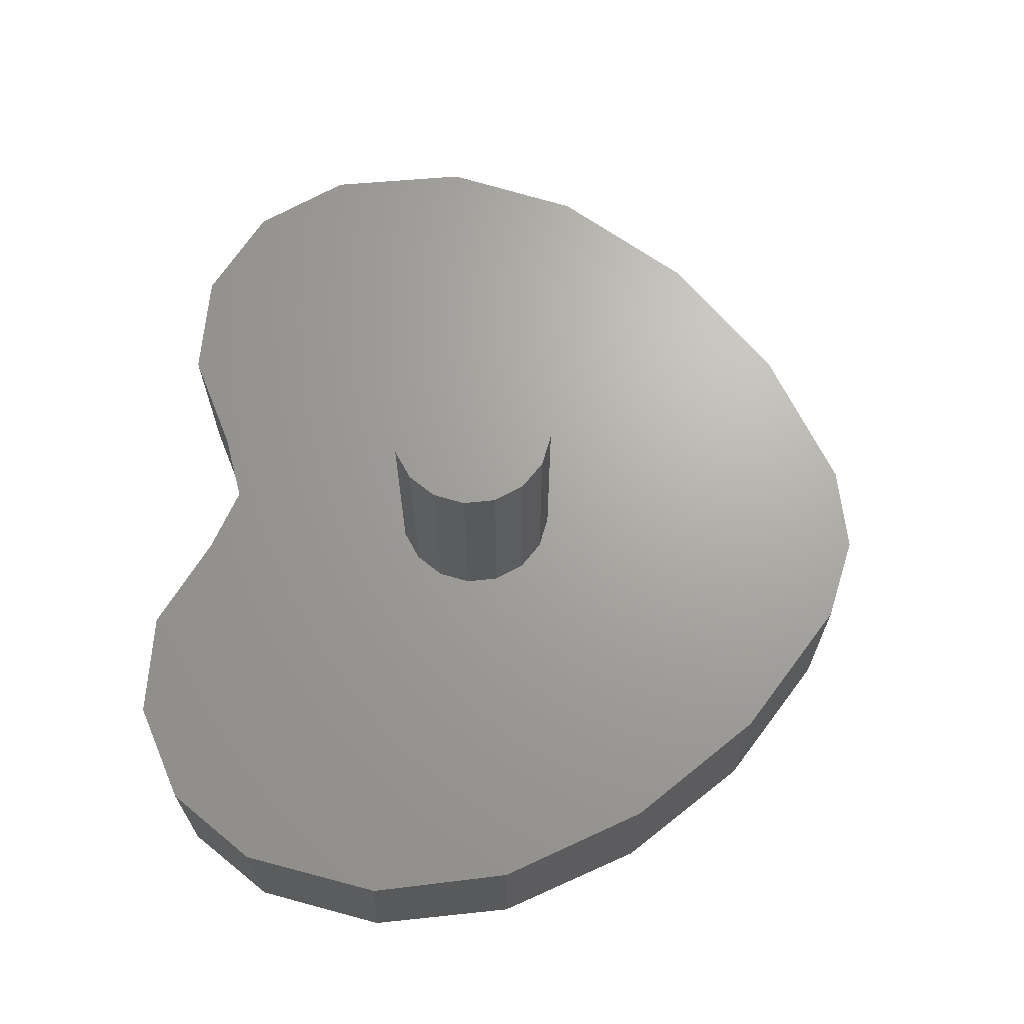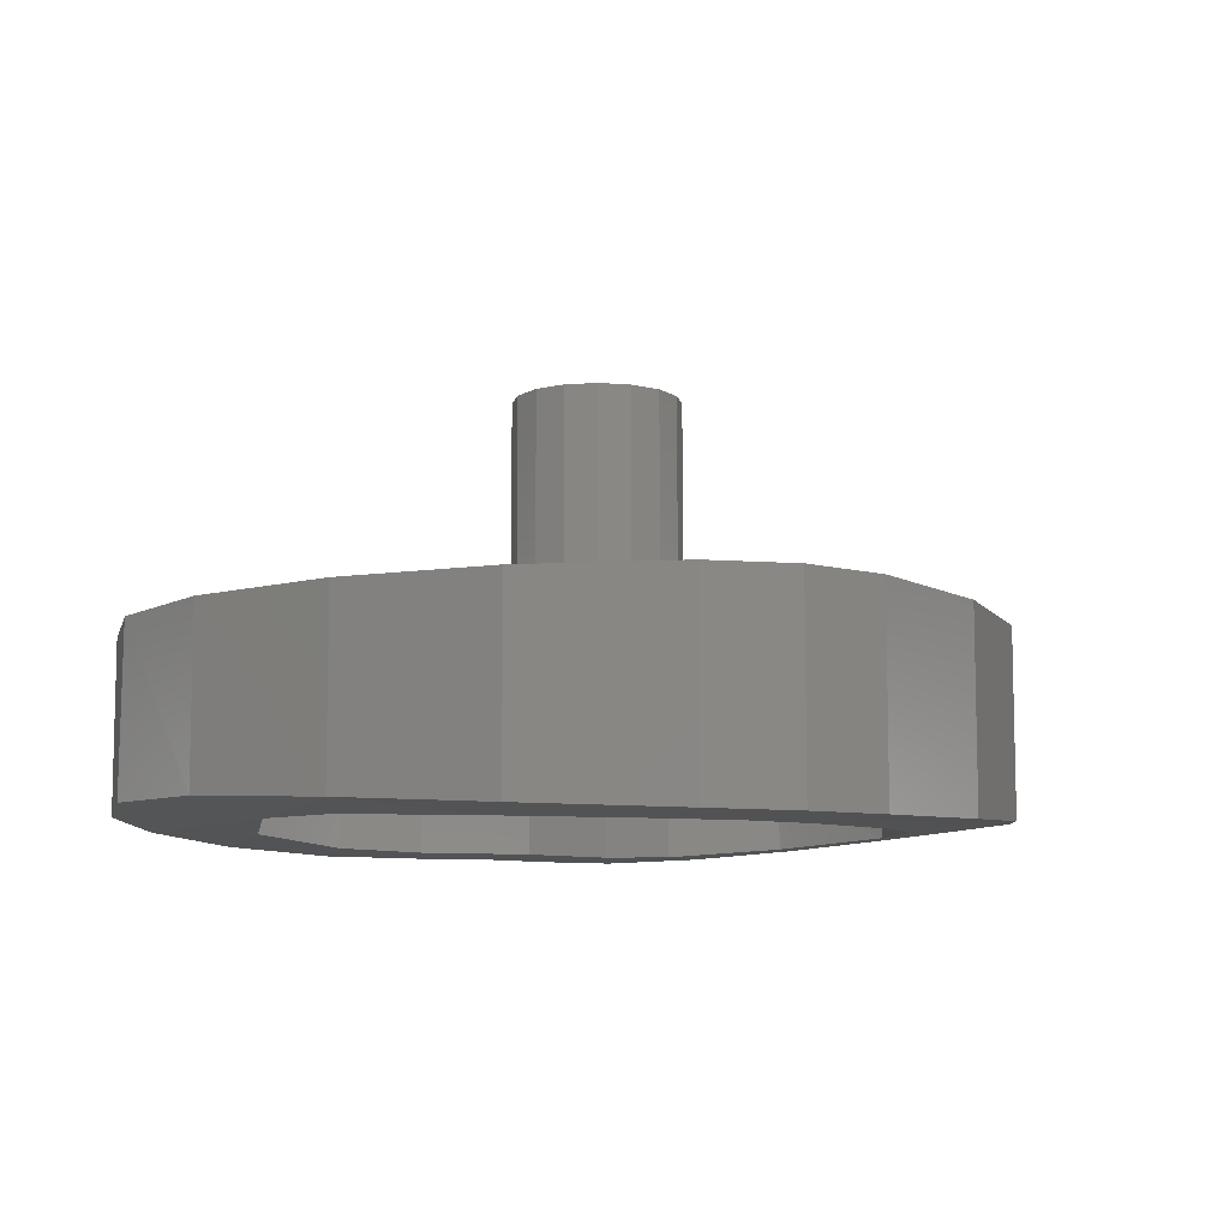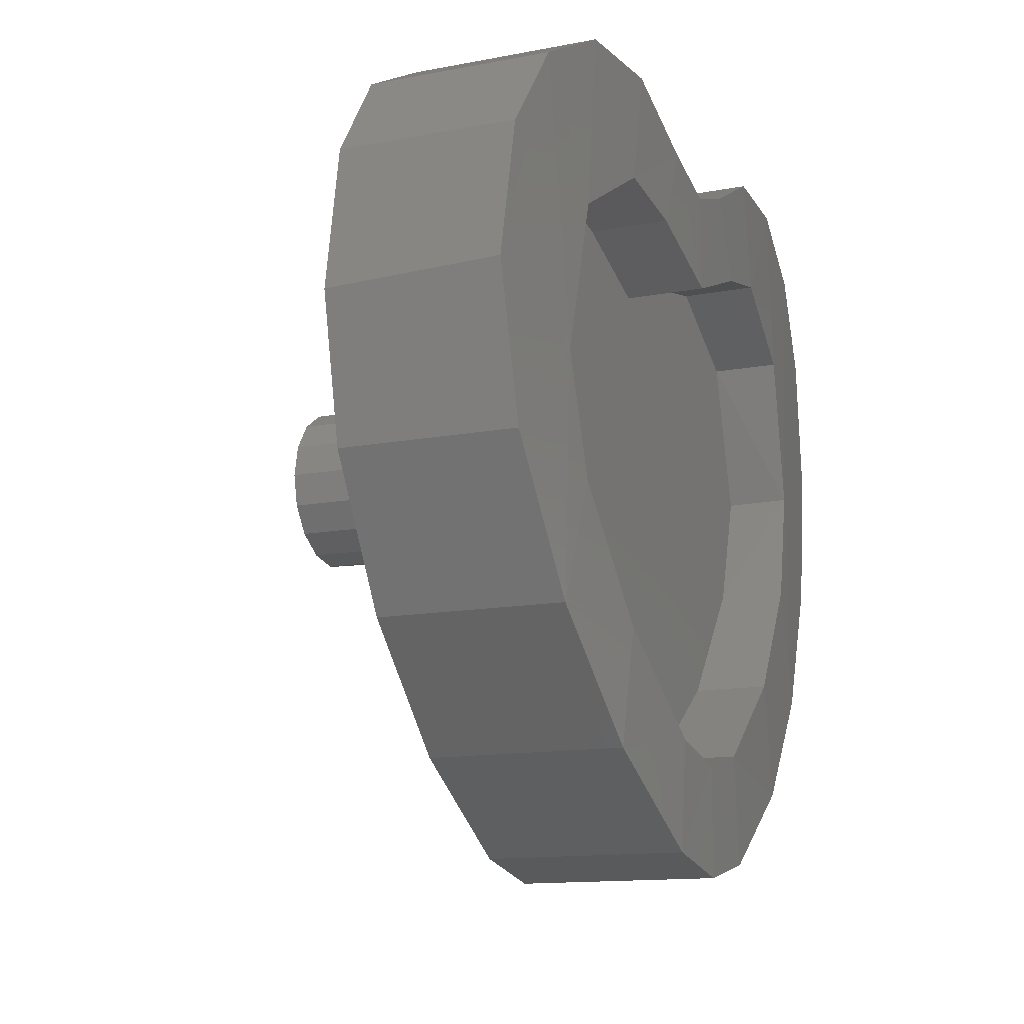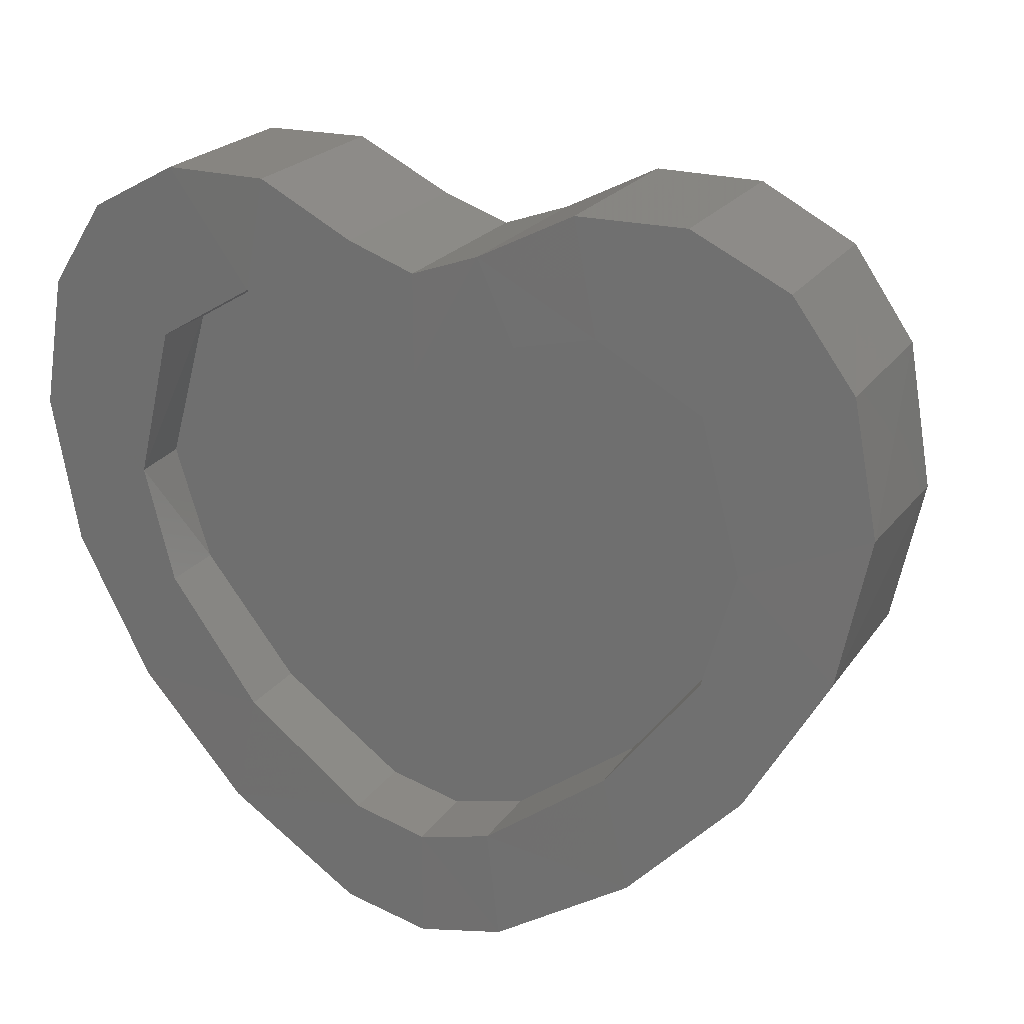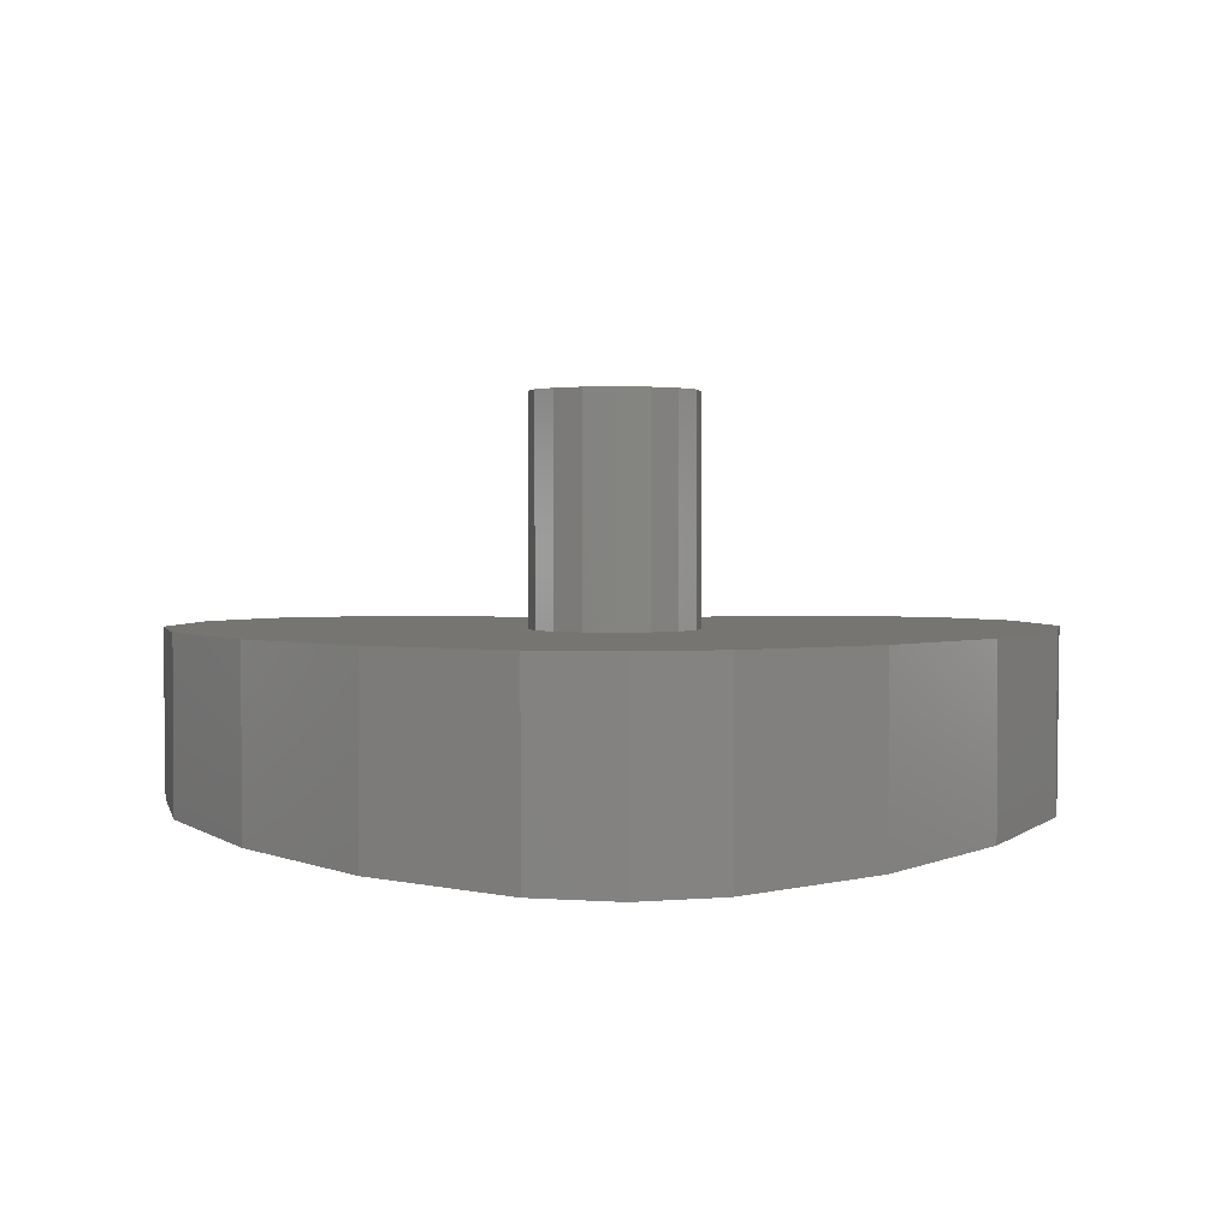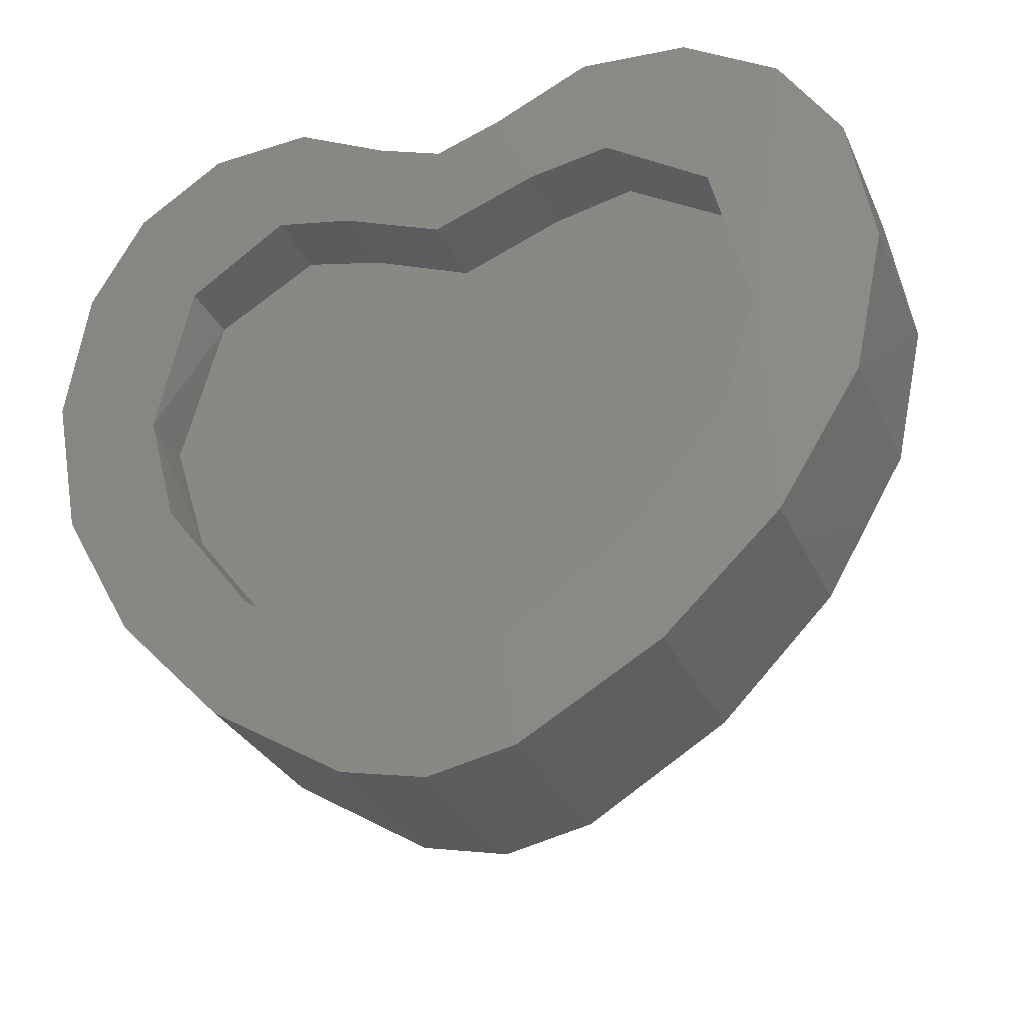
<metadata>
{"format":"stl","ext":"stl","renderer":"f3d","projection":"perspective","resolution":1024,"background":"white","views":[{"elev":67.5,"azim":95.1,"up":"+Y"},{"elev":-9.0,"azim":156.5,"up":"+Y"},{"elev":-13.0,"azim":-66.2,"up":"+Z"},{"elev":22.0,"azim":25.3,"up":"+Z"},{"elev":2.1,"azim":178.6,"up":"+Y"},{"elev":-29.7,"azim":20.9,"up":"+Z"}]}
</metadata>
<code>
# stl→obj: 109 verts, 196 faces
v 0.08 0.22 0
v 0.07391 0.22 -0.03061
v 0 0.22 0
v 0.05657 0.22 -0.05657
v 0.03061 0.22 -0.07391
v 0 0.22 -0.08
v -0.03061 0.22 -0.07391
v -0.05657 0.22 -0.05657
v -0.07391 0.22 -0.03061
v -0.08 0.22 -0
v -0.07391 0.22 0.03061
v -0.05657 0.22 0.05657
v -0.03061 0.22 0.07391
v -0 0.22 0.08
v 0.03061 0.22 0.07391
v 0.05657 0.22 0.05657
v 0.07391 0.22 0.03061
v -0.3094 -0.1779 0.02028
v -0.3208 -0.1768 -0.2037
v -0.2789 -0.1808 -0.08936
v -0.2789 -0.115 -0.08936
v -0.313 -0.115 0.02028
v -0.2726 -0.115 0.1652
v -0.2727 -0.1812 0.1651
v -0.1751 -0.115 0.2234
v -0.1889 -0.115 -0.2044
v -0.09824 -0.115 0.2064
v 0.3094 -0.1779 0.02028
v 0.2789 -0.1808 -0.08936
v 0.3208 -0.1768 -0.2037
v 0.2789 -0.115 -0.08936
v 0.313 -0.115 0.02028
v 0.2726 -0.115 0.1652
v 0.2727 -0.1812 0.1651
v 0.1751 -0.115 0.2234
v 0.09824 -0.115 0.2064
v 0.1889 -0.115 -0.2044
v 0.08 0 0
v 0.07391 0 -0.03061
v 0.05657 0 -0.05657
v 0.03061 0 -0.07391
v 0 0 -0.08
v -0.03061 0 -0.07391
v -0.05657 0 -0.05657
v -0.07391 0 -0.03061
v -0.08 0 -0
v -0.07391 0 0.03061
v -0.05657 0 0.05657
v -0.03061 0 0.07391
v -0 0 0.08
v 0.03061 0 0.07391
v 0.05657 0 0.05657
v 0.07391 0 0.03061
v -0.06356 0 0.2846
v -0.1543 0 0.3306
v -0.1542 -0.1893 0.3306
v -0.06356 -0.1924 0.2846
v -0.08256 0 -0.3944
v -0.2136 0 -0.3138
v 0 0 0.262
v 0 0 -0.4123
v 0 -0.193 0.262
v -0.2559 -0.1827 0.3295
v -0.2559 0 0.3295
v -0.3209 0 -0.2037
v -0.3457 -0.1742 0.2816
v -0.3455 0 0.2818
v -0.398 0 -0.07064
v -0.4032 -0.1673 0.1979
v -0.4032 0 0.1979
v -0.4265 0 0.06312
v -0.4266 -0.1642 0.07012
v -0.398 -0.168 -0.07064
v -0.175 -0.1882 0.2234
v -0.09824 -0.1915 0.2064
v 0 -0.193 0.168
v 0 -0.193 -0.4123
v -0.08256 -0.192 -0.3944
v -0.2136 -0.1858 -0.3138
v 0 -0.193 -0.3078
v -0.0706 -0.1923 -0.2902
v -0.1889 -0.1874 -0.2044
v 0 -0.115 0.168
v 0 -0.115 -0.3078
v -0.0706 -0.115 -0.2902
v 0.0706 -0.115 -0.2902
v 0.1542 -0.1893 0.3306
v 0.1543 0 0.3306
v 0.06356 0 0.2846
v 0.06356 -0.1924 0.2846
v 0.08256 0 -0.3944
v 0.2136 0 -0.3138
v 0.2559 -0.1827 0.3295
v 0.2559 0 0.3295
v 0.3209 0 -0.2037
v 0.3457 -0.1742 0.2816
v 0.3455 0 0.2818
v 0.398 0 -0.07064
v 0.4032 -0.1673 0.1979
v 0.4032 0 0.1979
v 0.4265 0 0.06312
v 0.4266 -0.1642 0.07012
v 0.398 -0.168 -0.07064
v 0.175 -0.1882 0.2234
v 0.09824 -0.1915 0.2064
v 0.08256 -0.192 -0.3944
v 0.2136 -0.1858 -0.3138
v 0.0706 -0.1923 -0.2902
v 0.1889 -0.1874 -0.2044
f 1 2 3
f 2 4 3
f 4 5 3
f 5 6 3
f 6 7 3
f 7 8 3
f 8 9 3
f 9 10 3
f 10 11 3
f 11 12 3
f 12 13 3
f 13 14 3
f 14 15 3
f 15 16 3
f 16 17 3
f 17 1 3
f 18 19 20
f 20 21 18
f 21 22 18
f 22 23 18
f 18 23 24
f 25 26 27
f 23 22 21
f 28 29 30
f 29 28 31
f 31 28 32
f 32 28 33
f 28 34 33
f 35 36 37
f 33 31 32
f 1 38 39
f 1 39 2
f 2 39 40
f 2 40 4
f 4 40 41
f 4 41 5
f 5 41 42
f 5 42 6
f 6 42 43
f 6 43 7
f 7 43 44
f 7 44 8
f 8 44 45
f 8 45 9
f 9 45 46
f 9 46 10
f 10 46 47
f 10 47 11
f 11 47 48
f 11 48 12
f 12 48 49
f 12 49 13
f 13 49 50
f 13 50 14
f 14 50 51
f 14 51 15
f 15 51 52
f 15 52 16
f 16 52 53
f 16 53 17
f 17 53 38
f 17 38 1
f 54 55 56
f 54 56 57
f 55 54 58
f 55 58 59
f 58 54 60
f 58 60 61
f 60 54 57
f 60 57 62
f 63 56 55
f 63 55 64
f 64 55 59
f 64 59 65
f 66 63 64
f 66 64 67
f 67 64 65
f 67 65 68
f 69 66 67
f 69 67 70
f 70 67 68
f 70 68 71
f 70 71 72
f 70 72 69
f 73 19 18
f 73 18 72
f 66 69 72
f 66 72 18
f 66 18 24
f 66 24 63
f 63 24 74
f 63 74 56
f 57 56 74
f 57 74 75
f 57 75 76
f 57 76 62
f 61 77 78
f 61 78 58
f 58 78 79
f 58 79 59
f 78 77 80
f 78 80 81
f 79 78 81
f 79 81 82
f 65 19 73
f 65 73 68
f 73 72 71
f 73 71 68
f 59 79 19
f 59 19 65
f 19 79 82
f 19 82 20
f 20 82 26
f 20 26 21
f 25 74 24
f 25 24 23
f 27 75 74
f 27 74 25
f 83 76 75
f 83 75 27
f 80 84 85
f 80 85 81
f 82 81 85
f 82 85 26
f 27 26 85
f 27 85 83
f 21 26 25
f 21 25 23
f 83 85 84
f 83 84 86
f 87 88 89
f 87 89 90
f 91 89 88
f 91 88 92
f 60 89 91
f 60 91 61
f 90 89 60
f 90 60 62
f 88 87 93
f 88 93 94
f 92 88 94
f 92 94 95
f 94 93 96
f 94 96 97
f 95 94 97
f 95 97 98
f 97 96 99
f 97 99 100
f 98 97 100
f 98 100 101
f 102 101 100
f 102 100 99
f 28 30 103
f 28 103 102
f 102 99 96
f 102 96 28
f 34 28 96
f 34 96 93
f 104 34 93
f 104 93 87
f 104 87 90
f 104 90 105
f 76 105 90
f 76 90 62
f 106 77 61
f 106 61 91
f 107 106 91
f 107 91 92
f 80 77 106
f 80 106 108
f 108 106 107
f 108 107 109
f 103 30 95
f 103 95 98
f 101 102 103
f 101 103 98
f 30 107 92
f 30 92 95
f 109 107 30
f 109 30 29
f 37 109 29
f 37 29 31
f 34 104 35
f 34 35 33
f 104 105 36
f 104 36 35
f 105 76 83
f 105 83 36
f 86 84 80
f 86 80 108
f 86 108 109
f 86 109 37
f 36 83 86
f 36 86 37
f 35 37 31
f 35 31 33

</code>
